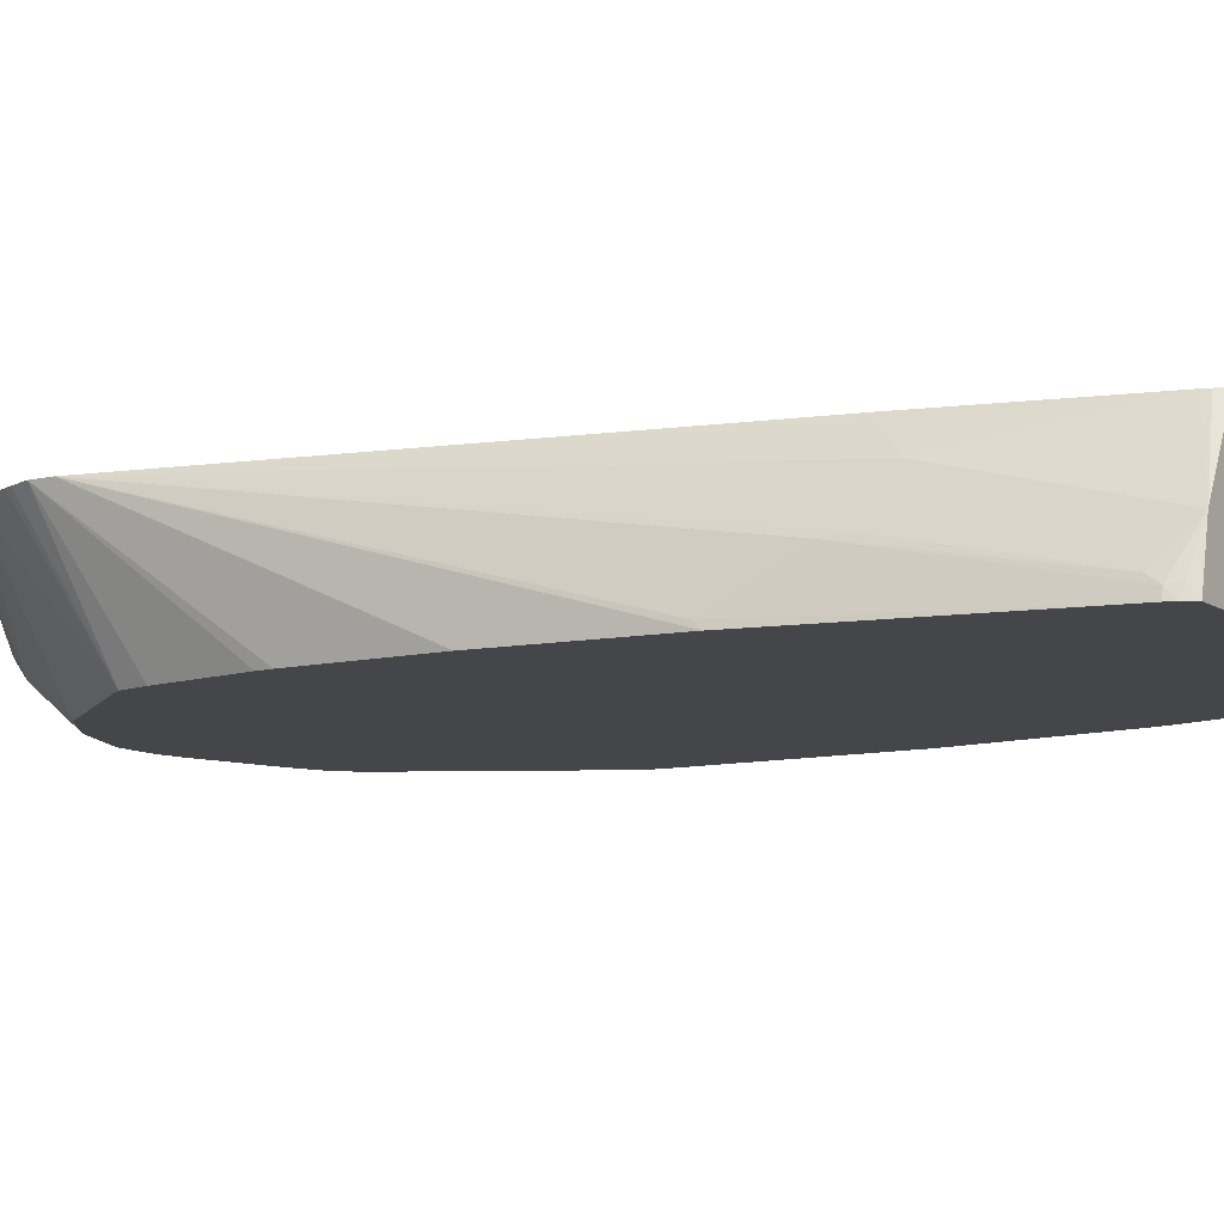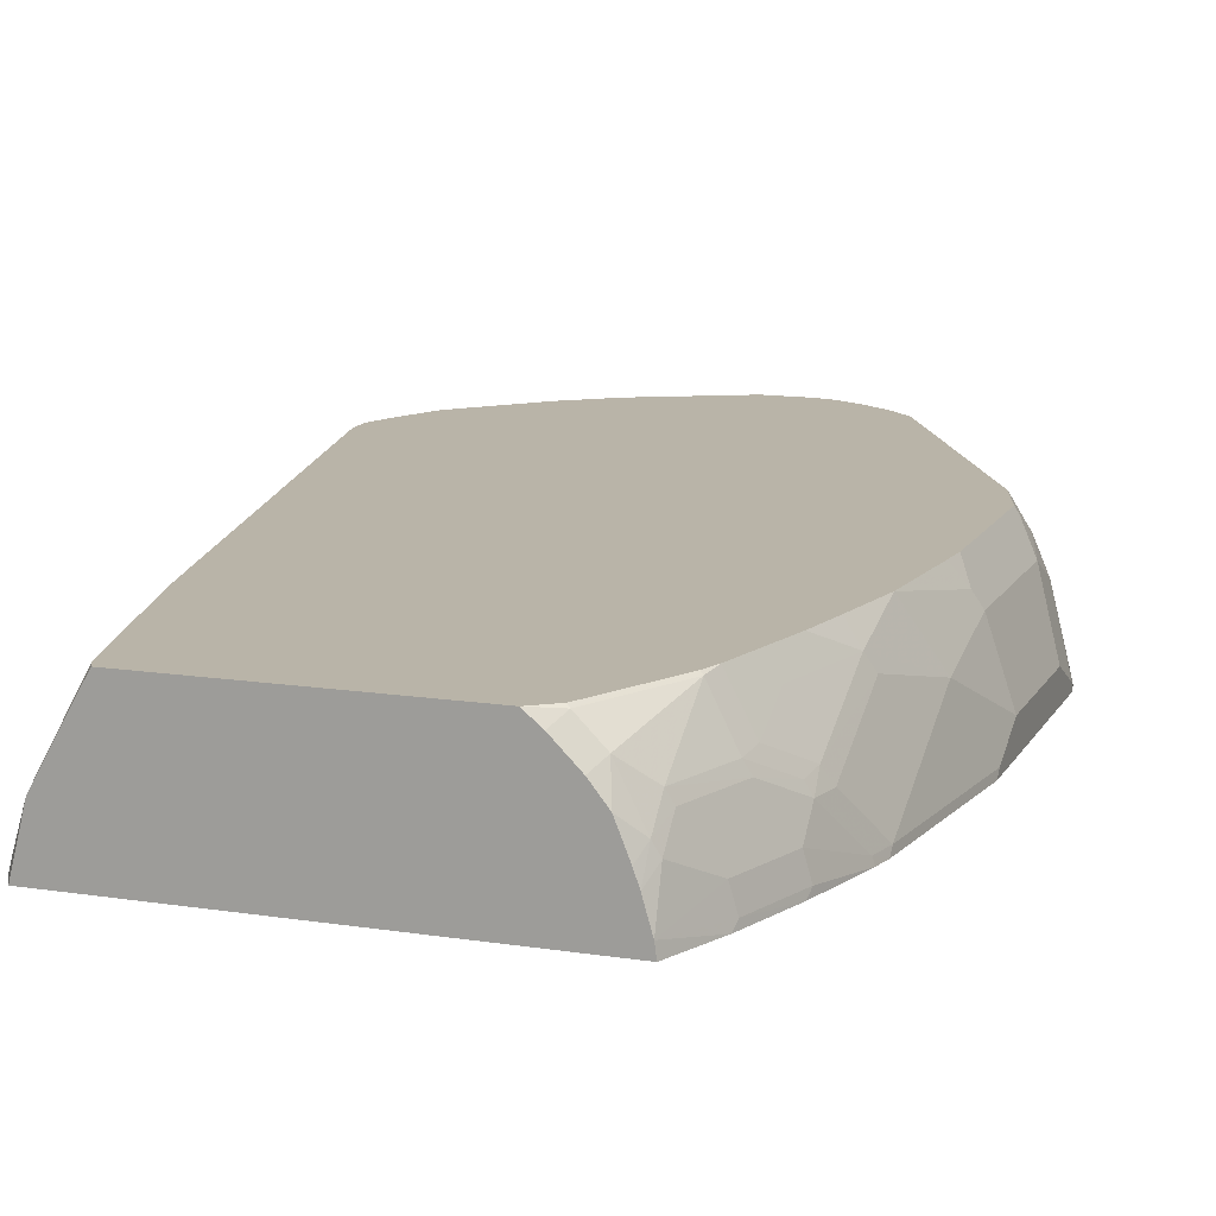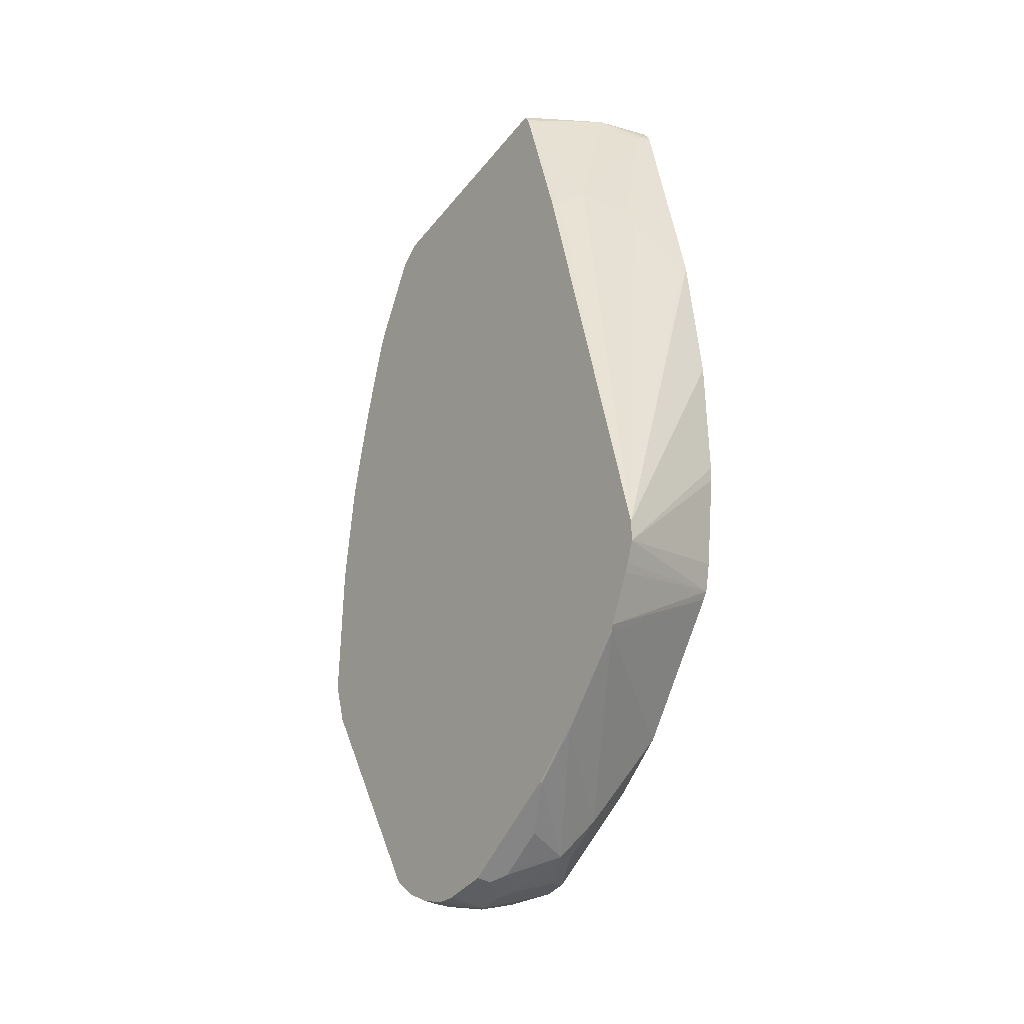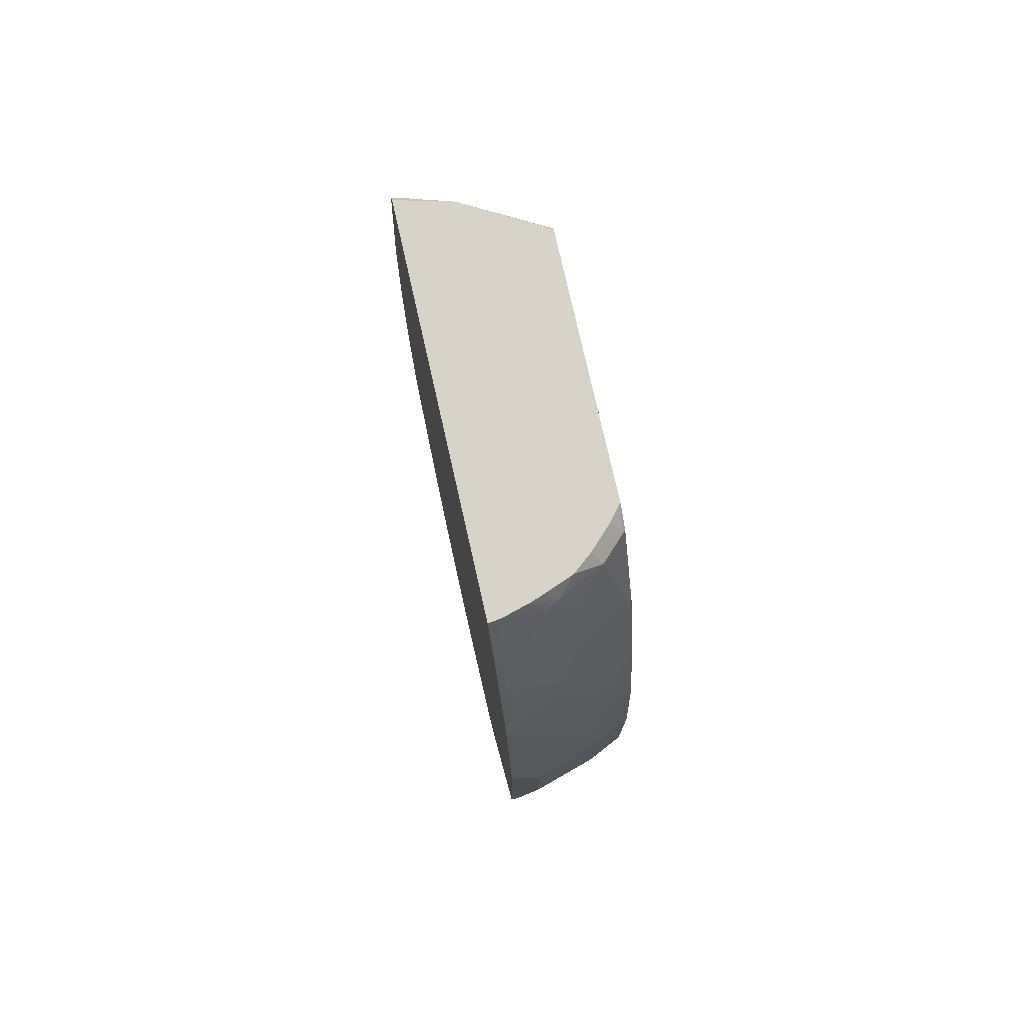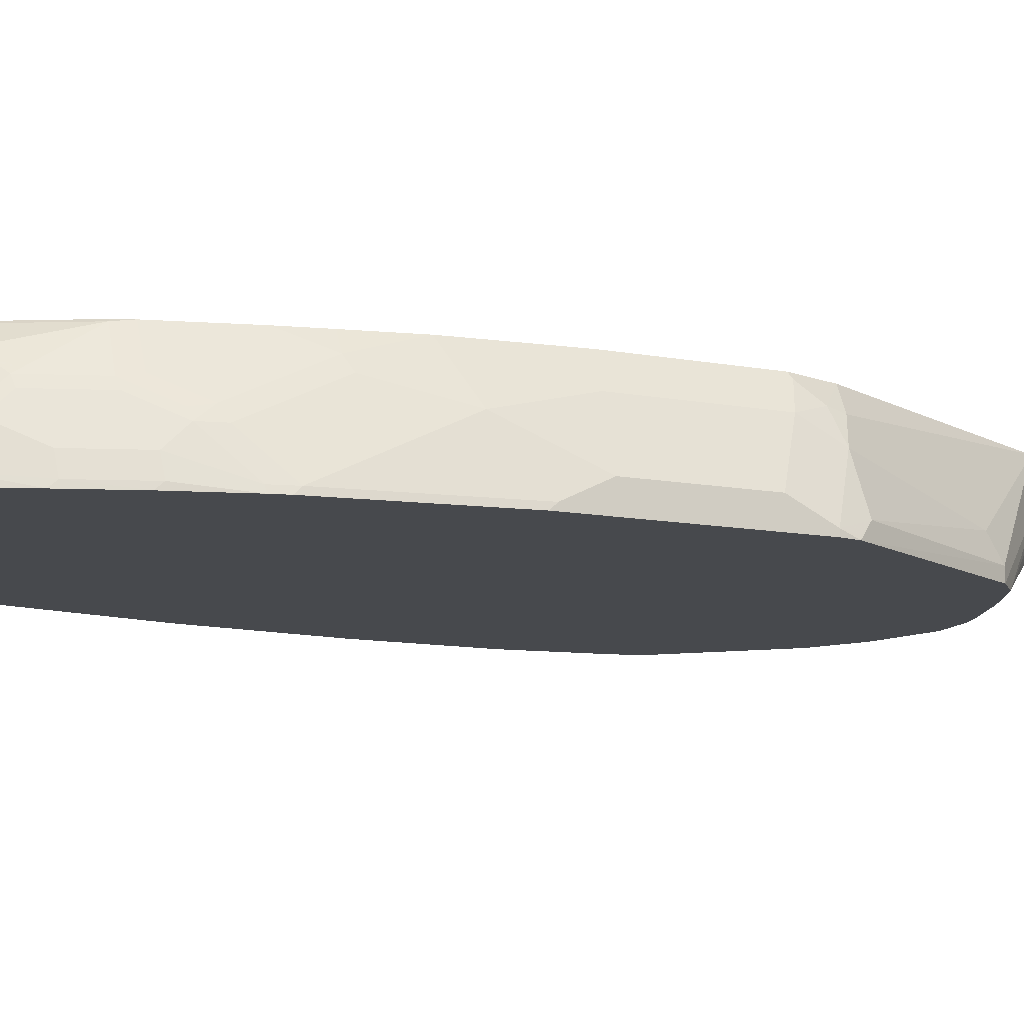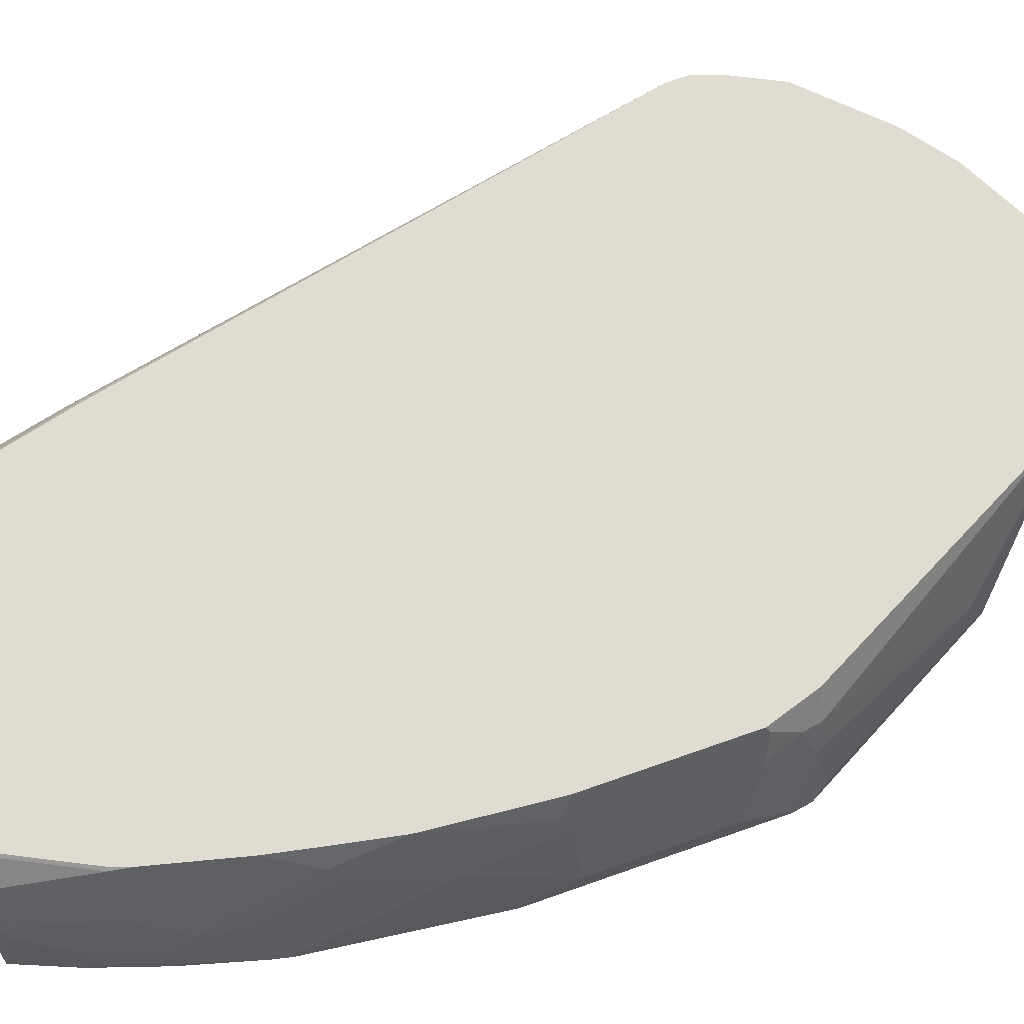
<metadata>
{"format":"obj","ext":"obj","renderer":"f3d","projection":"perspective","resolution":1024,"background":"white","views":[{"elev":-9.9,"azim":121.3,"up":"+Z"},{"elev":13.3,"azim":-160.5,"up":"+Z"},{"elev":-39.2,"azim":56.1,"up":"+Y"},{"elev":76.8,"azim":-102.7,"up":"+Y"},{"elev":-12.3,"azim":-113.2,"up":"+Z"},{"elev":69.0,"azim":-109.5,"up":"+Z"}]}
</metadata>
<code>
v 0.2901 -0.5246 0.1752
v 0.2901 -0.5397 0.1752
v 0.2663 -0.3319 0.08595
v 0.2565 -0.2218 0.08595
v 0.2565 -0.2263 0.09053
v 0.2414 -0.1811 0.1207
v 0.2376 -0.166 0.1226
v 0.2225 -0.1509 0.1528
v 0.2162 -0.166 0.171
v 0.2131 -0.166 0.1752
v 0.285 -0.5536 0.1752
v 0.2519 -0.5175 0.08595
v 0.2565 -0.4978 0.08595
v 0.2655 -0.4329 0.08595
v 0.2663 -0.4224 0.08595
v 0.2239 -0.04532 0.08595
v 0.2225 -0.04532 0.09241
v 0.2225 -0.05283 0.09807
v 0.2079 -0.03217 0.1223
v 0.2073 -0.03217 0.1237
v 0.1829 -0.04344 0.1752
v 0.1857 -0.05458 0.1752
v 0.2825 -0.5594 0.1752
v 0.2674 -0.5896 0.1752
v 0.249 -0.5219 0.08595
v 0.2218 -0.03988 0.08595
v 0.2187 -0.03774 0.0943
v 0.2172 -0.03217 0.08595
v 0.1783 -0.03217 0.1752
v 0.1816 -0.0389 0.1752
v 0.1818 -0.03955 0.1752
v 0.2524 -0.6047 0.1752
v 0.264 -0.5922 0.1735
v 0.1886 -0.5974 0.08595
v -0.04337 -0.03217 0.08595
v 0.008421 -0.03217 0.1752
v 0.2204 -0.6365 0.1752
v 0.2187 -0.6374 0.1735
v 0.1584 -0.6525 0.1132
v 0.1539 -0.6209 0.08595
v -0.04232 -0.03217 0.09398
v -0.05917 -0.07032 0.08595
v -0.001301 -0.03217 0.1673
v -0.007537 -0.0415 0.1735
v -0.005794 -0.0424 0.1752
v 0.1891 -0.6597 0.1752
v 0.1886 -0.6601 0.1735
v 0.1559 -0.6688 0.1358
v 0.1508 -0.6638 0.1207
v 0.1358 -0.6688 0.1157
v 0.1282 -0.6525 0.09807
v 0.1508 -0.6225 0.08595
v 0.1056 -0.6688 0.1006
v -0.03721 -0.03217 0.1116
v -0.06033 -0.07544 0.09053
v -0.05657 -0.07356 0.1056
v -0.04147 -0.04344 0.1207
v -0.07427 -0.1156 0.08595
v -0.01641 -0.03217 0.1522
v -0.0209 -0.07253 0.1752
v -0.0226 -0.0415 0.1584
v -0.03771 -0.1019 0.1735
v 0.1869 -0.6609 0.1752
v 0.1548 -0.677 0.1752
v 0.1207 -0.694 0.166
v 0.1508 -0.6789 0.166
v 0.1584 -0.6751 0.1584
v 0.1433 -0.6751 0.1282
v 0.1207 -0.6506 0.0943
v 0.1056 -0.6396 0.08595
v 0.1131 -0.6751 0.1132
v 0.1056 -0.6789 0.1207
v 0.09053 -0.6688 0.1006
v 0.1056 -0.6588 0.09555
v -0.03415 -0.03217 0.1203
v -0.03771 -0.0415 0.1282
v -0.0754 -0.1207 0.09053
v -0.04147 -0.05847 0.1358
v -0.07164 -0.1188 0.1056
v -0.05657 -0.1038 0.1358
v -0.08787 -0.1646 0.08595
v -0.0264 -0.03217 0.1397
v -0.03597 -0.1027 0.1752
v -0.03771 -0.05659 0.1433
v -0.05278 -0.1019 0.1433
v -0.05529 -0.1157 0.1458
v -0.04031 -0.1148 0.1752
v 0.1207 -0.694 0.1752
v 0.1056 -0.694 0.1509
v 0.1282 -0.6902 0.1584
v 0.1358 -0.6845 0.1509
v 0.1131 -0.6902 0.1433
v 0.1207 -0.6845 0.1358
v 0.09053 -0.6396 0.08595
v 0.09053 -0.6789 0.1207
v 0.06036 -0.636 0.08595
v 0.08298 -0.6562 0.0943
v 0.09053 -0.6588 0.09555
v 0.07547 -0.6751 0.1188
v 0.06791 -0.6713 0.1169
v -0.019 -0.6074 0.08595
v 0.002107 -0.6165 0.08595
v -0.03399 -0.03217 0.1207
v -0.08675 -0.1641 0.09053
v -0.07164 -0.1339 0.1207
v -0.06788 -0.1321 0.1282
v -0.0905 -0.1765 0.08595
v -0.0704 -0.1459 0.1307
v -0.0704 -0.1761 0.1458
v -0.05529 -0.1459 0.1609
v -0.05541 -0.1751 0.1752
v 0.09053 -0.694 0.1752
v 0.09053 -0.694 0.1509
v 0.07547 -0.6391 0.08595
v 0.08046 -0.6889 0.1458
v 0.05281 -0.6713 0.132
v 0.03774 -0.6562 0.1169
v -0.03519 -0.5934 0.08595
v 0.05029 -0.6739 0.1458
v 0.04026 -0.6688 0.1559
v -0.0905 -0.1811 0.09053
v -0.0754 -0.1509 0.1207
v -0.1056 -0.2972 0.08595
v -0.0754 -0.2112 0.1509
v -0.0704 -0.2062 0.1609
v -0.0618 -0.2062 0.1752
v 0.08128 -0.6921 0.1752
v 0.0774 -0.6912 0.1752
v 0.07547 -0.6902 0.1641
v 0.06791 -0.6864 0.1622
v -0.1035 -0.4656 0.08595
v 0.02515 -0.6537 0.171
v -0.03519 -0.5934 0.09555
v 0.06036 -0.6827 0.1678
v 0.0592 -0.6821 0.1752
v 0.04026 -0.6688 0.1752
v -0.1056 -0.3018 0.09053
v -0.0905 -0.2112 0.1056
v -0.1056 -0.4526 0.08595
v -0.0905 -0.2716 0.1358
v -0.07079 -0.2519 0.1752
v 0.07136 -0.6882 0.1752
v -0.09806 -0.4752 0.09807
v -0.1031 -0.4651 0.08801
v -0.1056 -0.4526 0.09053
v 0.02515 -0.6537 0.1752
v -0.03771 -0.5808 0.1132
v -0.1056 -0.3319 0.1056
v -0.0905 -0.3319 0.1509
v -0.08547 -0.3269 0.1609
v -0.07687 -0.3176 0.1752
v -0.0905 -0.4676 0.1358
v -0.1056 -0.4224 0.1056
v -0.06753 -0.4748 0.1752
v -0.08043 -0.4727 0.1559
v -0.07834 -0.3348 0.1752
v -0.0905 -0.4375 0.1509
v -0.08295 -0.4601 0.1584
v -0.07834 -0.4404 0.1752
v -0.08043 -0.4425 0.171
f 73 97 98
f 80 106 85
f 80 105 106
f 79 104 105
f 78 80 84
f 77 104 79
f 77 81 104
f 76 82 103
f 75 76 103
f 73 102 96
f 73 96 97
f 73 100 101
f 73 99 100
f 73 95 99
f 80 85 84
f 76 78 84
f 73 101 102
f 89 92 90
f 85 106 86
f 100 117 101
f 72 113 95
f 101 117 116
f 100 116 117
f 100 115 116
f 99 115 100
f 99 113 115
f 96 114 97
f 95 113 99
f 94 97 114
f 94 98 97
f 87 110 111
f 86 110 87
f 86 125 110
f 86 109 125
f 86 108 109
f 86 106 108
f 81 107 104
f 72 89 113
f 62 87 83
f 71 92 89
f 61 84 62
f 61 76 84
f 61 82 76
f 60 62 83
f 59 82 61
f 58 81 77
f 57 78 76
f 62 85 86
f 56 80 78
f 56 79 105
f 56 78 57
f 55 79 56
f 55 77 79
f 55 58 77
f 101 116 119
f 54 76 75
f 56 105 80
f 71 89 72
f 62 86 87
f 64 88 65
f 71 93 92
f 70 98 94
f 70 74 98
f 69 74 70
f 68 93 71
f 68 92 93
f 68 90 92
f 62 84 85
f 68 91 90
f 67 90 91
f 65 67 66
f 65 90 67
f 65 89 90
f 65 113 89
f 65 112 113
f 65 88 112
f 67 91 68
f 101 119 120
f 131 143 144
f 104 107 121
f 143 145 144
f 143 152 145
f 141 150 151
f 141 149 150
f 140 149 141
f 140 148 149
f 138 148 140
f 143 147 152
f 134 142 135
f 133 146 147
f 131 133 143
f 131 145 139
f 131 144 145
f 130 142 134
f 129 142 130
f 128 142 129
f 133 147 143
f 125 141 126
f 145 152 153
f 146 155 147
f 54 57 76
f 157 160 159
f 157 158 160
f 154 158 155
f 154 160 158
f 154 159 160
f 152 157 153
f 146 154 155
f 152 158 157
f 150 156 151
f 149 159 156
f 149 157 159
f 149 156 150
f 148 157 149
f 148 153 157
f 147 155 152
f 152 155 158
f 101 120 118
f 125 140 141
f 124 138 140
f 115 129 130
f 113 129 115
f 113 128 129
f 113 127 128
f 112 127 113
f 111 125 126
f 110 125 111
f 115 130 119
f 109 124 125
f 108 122 124
f 107 137 121
f 107 123 137
f 105 108 106
f 105 122 108
f 104 122 105
f 104 121 122
f 108 124 109
f 124 140 125
f 115 119 116
f 118 132 146
f 123 148 137
f 123 153 148
f 123 145 153
f 123 139 145
f 122 138 124
f 121 138 122
f 121 148 138
f 118 120 132
f 121 137 148
f 120 136 146
f 120 135 136
f 120 134 135
f 119 134 120
f 119 130 134
f 118 133 131
f 118 146 133
f 120 146 132
f 53 74 69
f 47 64 65
f 53 73 98
f 3 70 94
f 3 52 70
f 3 40 52
f 3 34 40
f 3 25 34
f 3 12 25
f 3 13 12
f 3 94 114
f 3 14 13
f 2 14 15
f 2 13 14
f 2 12 13
f 2 11 12
f 1 11 2
f 1 23 11
f 1 24 23
f 3 15 14
f 1 32 24
f 3 114 96
f 3 102 101
f 5 17 6
f 5 16 17
f 4 16 5
f 3 16 4
f 3 26 16
f 3 28 26
f 3 35 28
f 3 96 102
f 3 42 35
f 3 81 58
f 3 107 81
f 3 123 107
f 3 139 123
f 3 131 139
f 3 118 131
f 3 101 118
f 3 58 42
f 6 17 18
f 1 37 32
f 1 63 46
f 1 29 36
f 1 30 29
f 1 31 30
f 1 21 31
f 1 22 21
f 1 10 22
f 1 9 10
f 1 36 45
f 1 8 9
f 1 6 7
f 1 5 6
f 1 4 5
f 1 3 4
f 1 15 3
f 1 2 15
f 53 98 74
f 1 7 8
f 1 46 37
f 1 45 60
f 1 83 87
f 1 64 63
f 1 88 64
f 1 112 88
f 1 127 112
f 1 128 127
f 1 135 142
f 1 136 135
f 1 60 83
f 1 146 136
f 1 159 154
f 1 156 159
f 1 151 156
f 1 141 151
f 1 126 141
f 1 111 126
f 1 87 111
f 1 154 146
f 6 18 7
f 1 142 128
f 8 18 19
f 42 58 55
f 41 57 54
f 41 56 57
f 41 55 56
f 41 42 55
f 40 53 52
f 40 51 53
f 39 51 40
f 39 53 51
f 39 50 53
f 39 49 50
f 38 49 39
f 38 48 49
f 38 47 48
f 37 47 38
f 43 59 44
f 44 60 45
f 44 59 61
f 44 61 62
f 53 95 73
f 7 18 8
f 53 72 95
f 53 71 72
f 53 68 71
f 52 69 70
f 52 53 69
f 37 46 47
f 50 68 53
f 48 68 49
f 47 68 48
f 47 67 68
f 47 66 67
f 47 65 66
f 47 63 64
f 46 63 47
f 49 68 50
f 36 44 45
f 44 62 60
f 35 42 41
f 19 41 54
f 19 35 41
f 19 28 35
f 19 27 28
f 17 19 18
f 17 26 27
f 16 26 17
f 19 54 75
f 12 24 25
f 11 23 12
f 9 22 10
f 9 21 22
f 8 21 9
f 36 43 44
f 8 20 21
f 8 19 20
f 12 23 24
f 19 75 103
f 17 27 19
f 19 82 59
f 34 39 40
f 33 38 39
f 19 103 82
f 32 38 33
f 32 37 38
f 26 28 27
f 24 33 25
f 24 32 33
f 20 31 21
f 25 33 34
f 20 30 31
f 20 29 30
f 19 29 20
f 19 36 29
f 19 43 36
f 19 59 43
f 33 39 34

</code>
